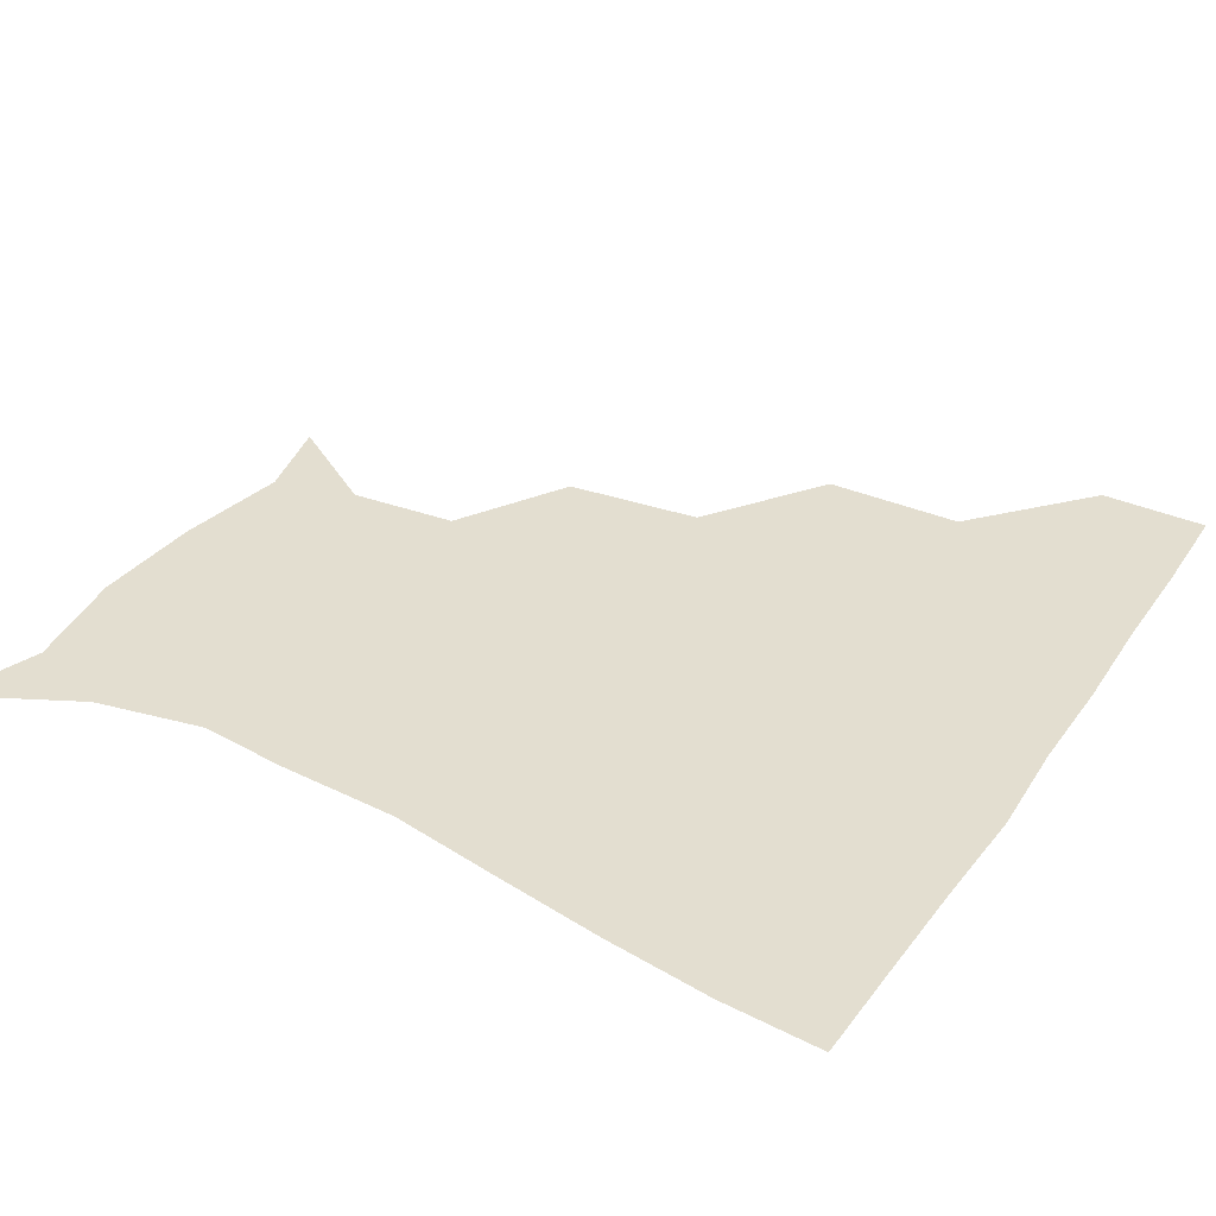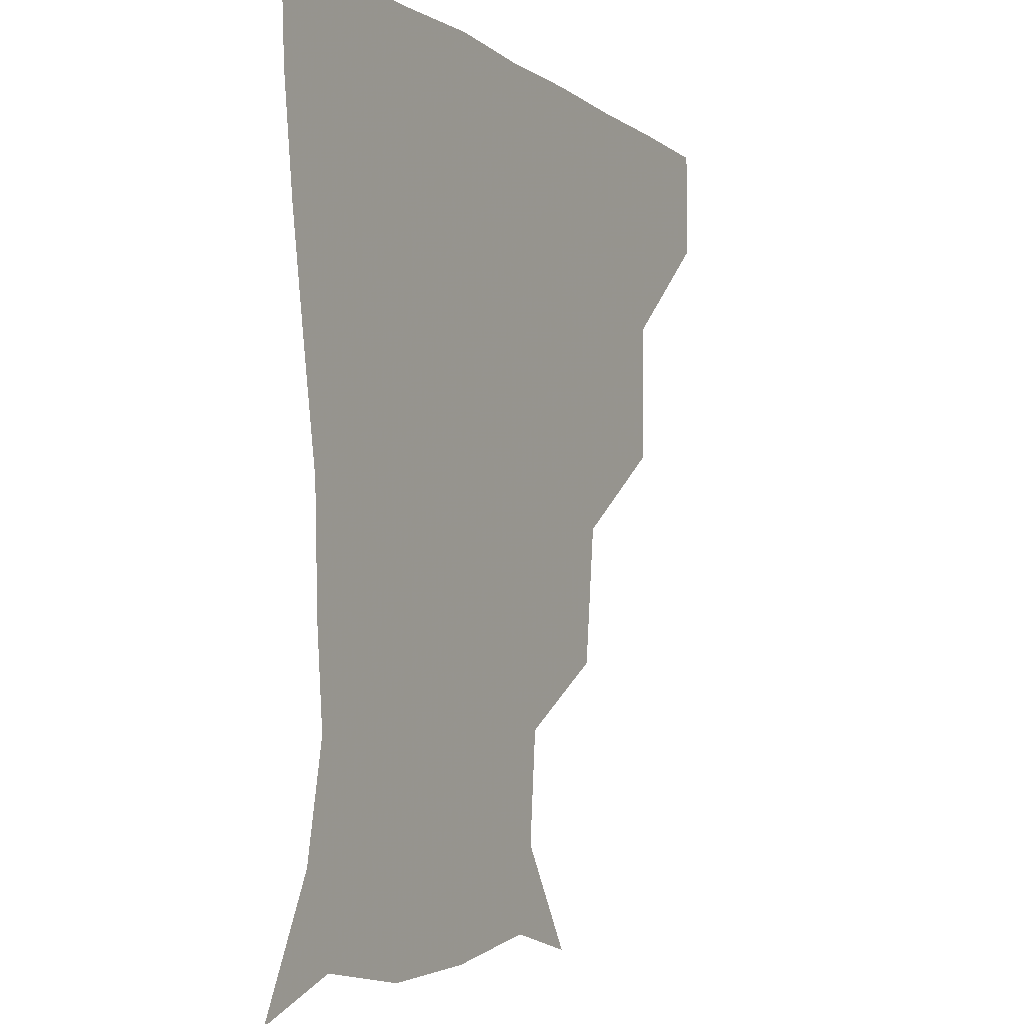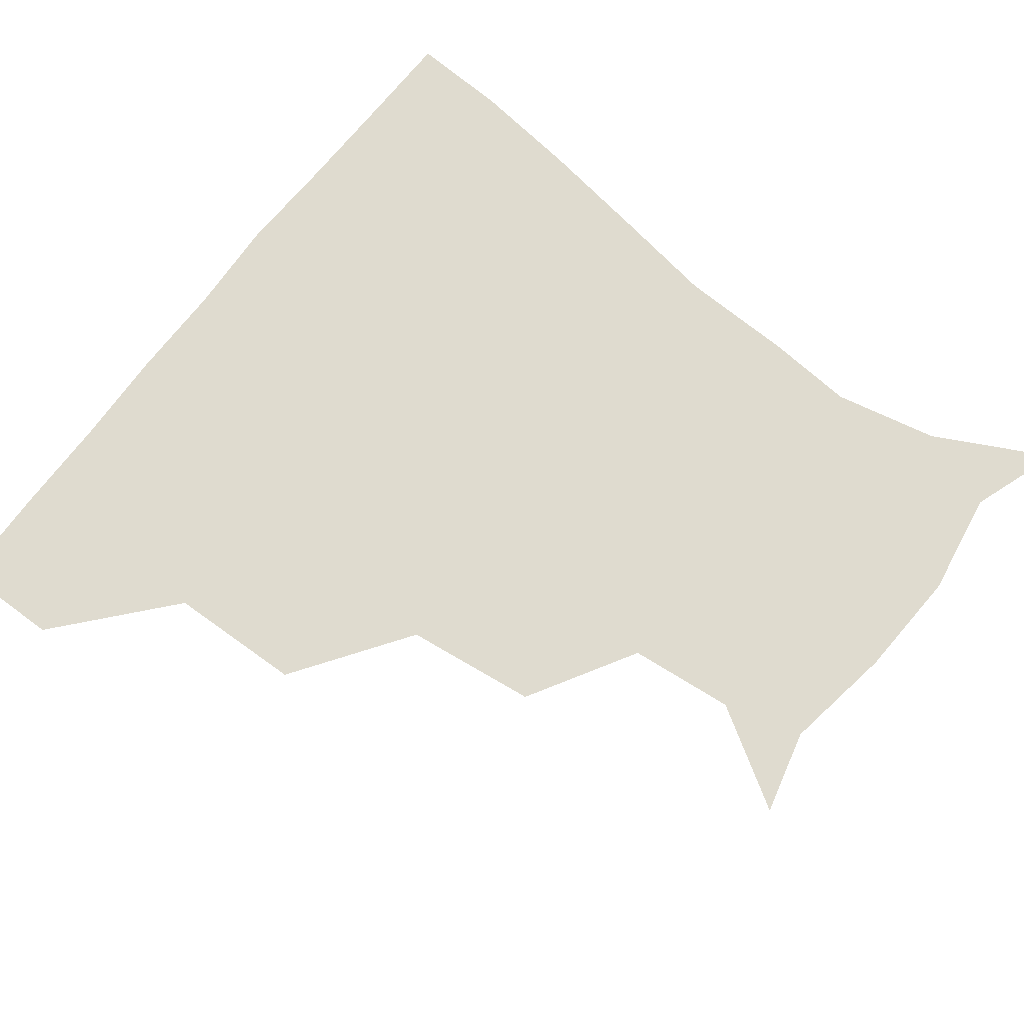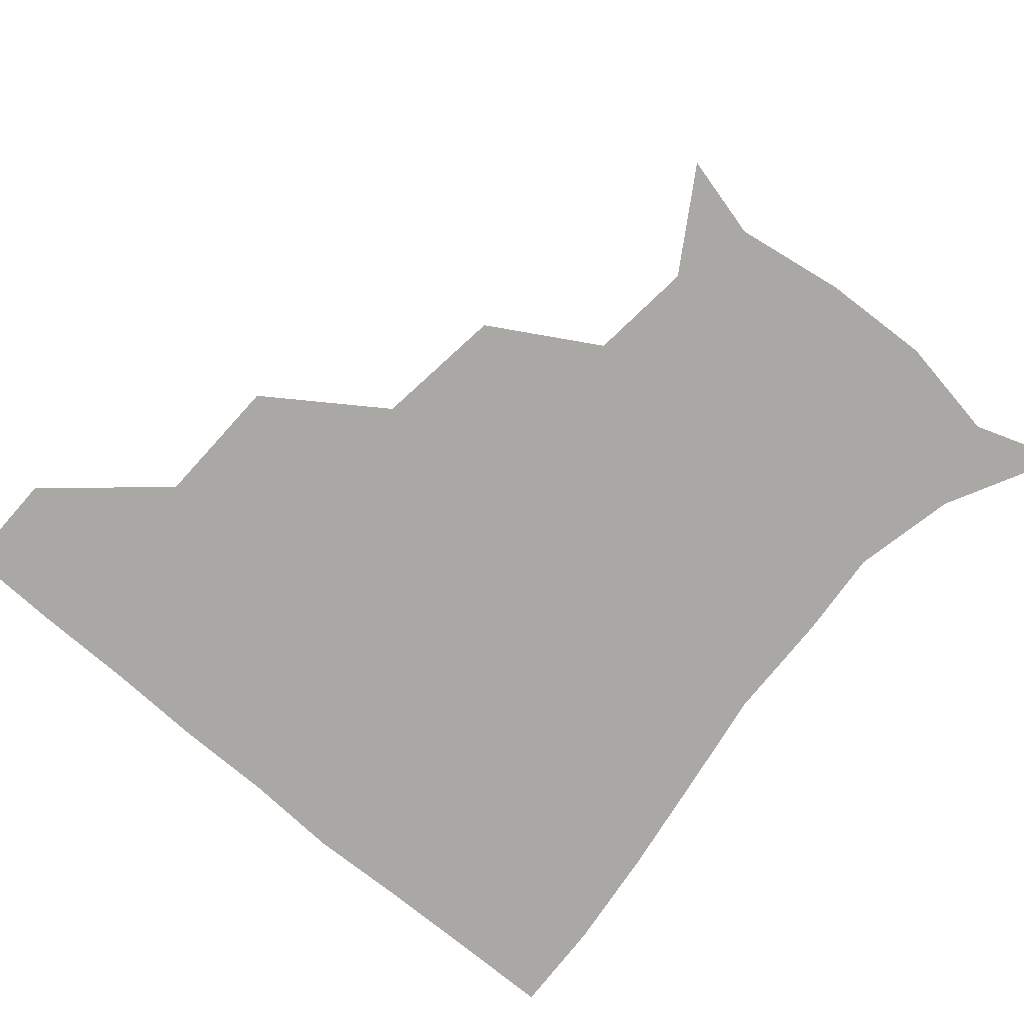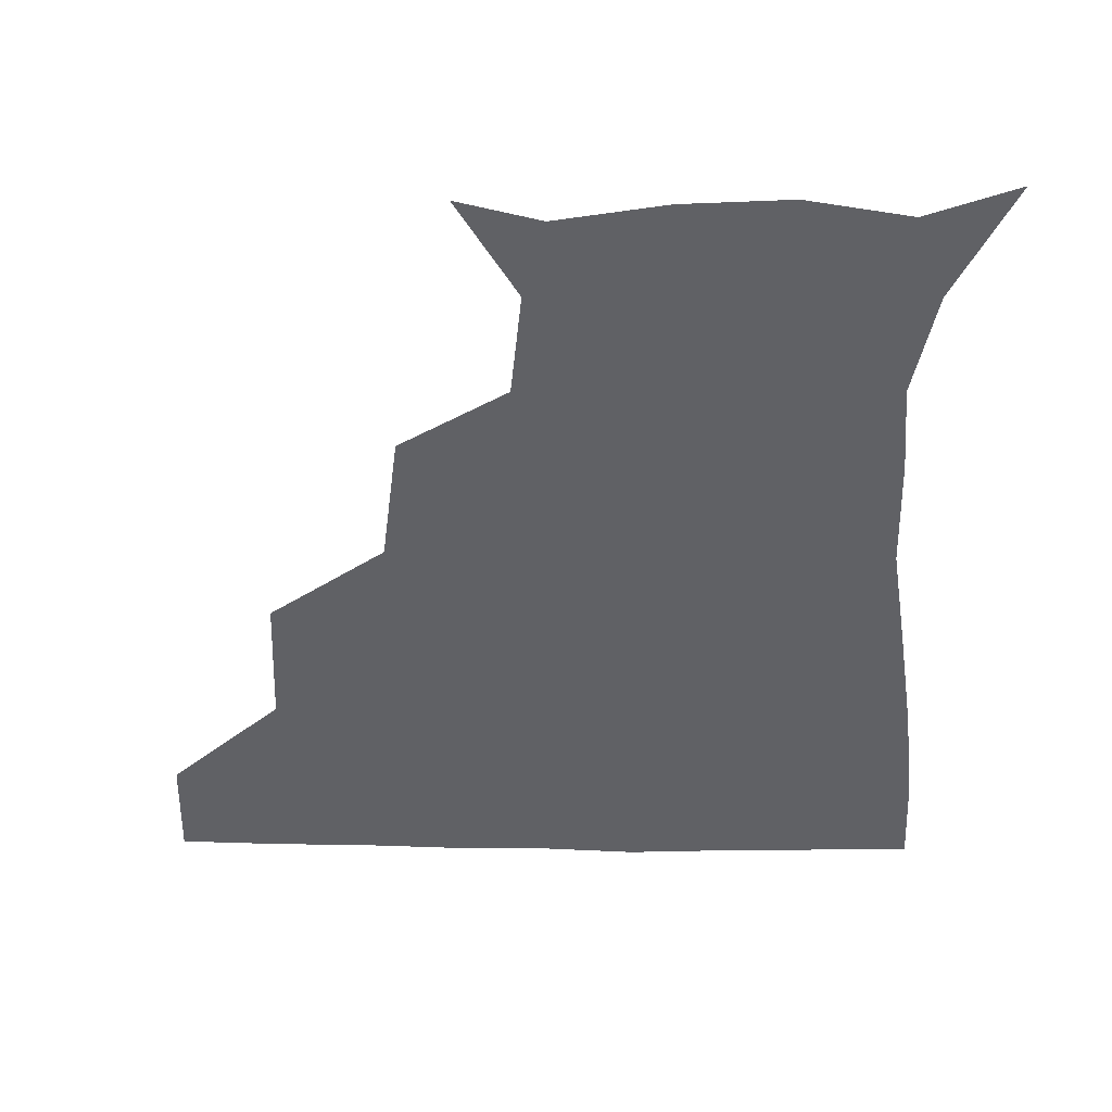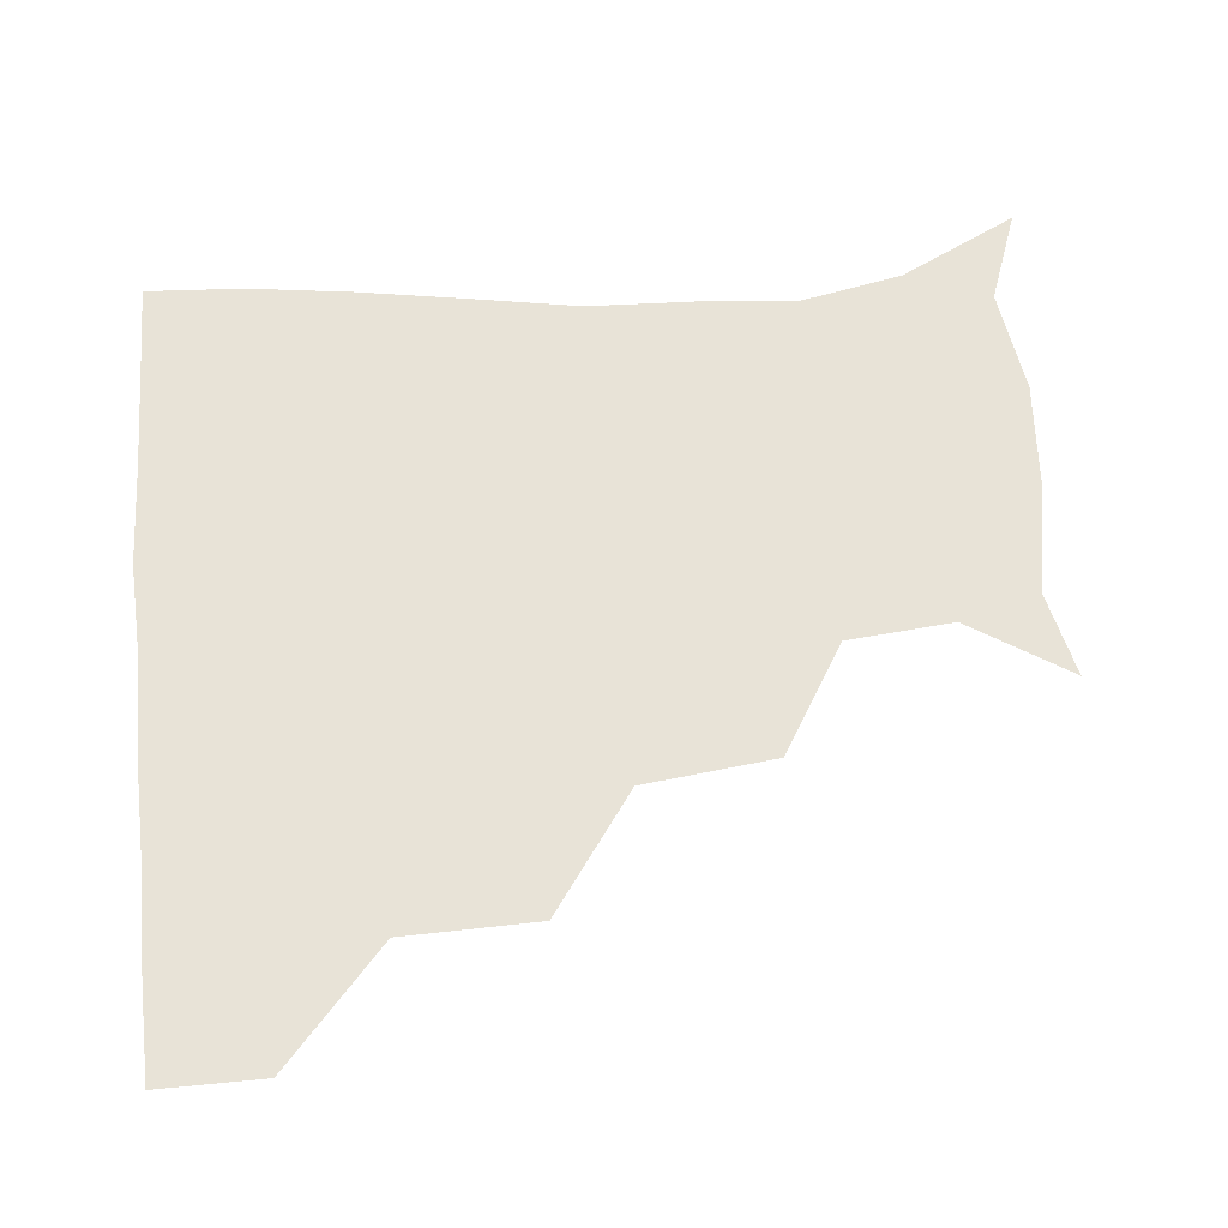
<metadata>
{"format":"obj","ext":"obj","renderer":"f3d","projection":"perspective","resolution":1024,"background":"white","views":[{"elev":35.8,"azim":120.6,"up":"+Z"},{"elev":-5.6,"azim":117.9,"up":"+Y"},{"elev":70.4,"azim":-53.0,"up":"+Z"},{"elev":-75.1,"azim":-41.0,"up":"+Z"},{"elev":-49.8,"azim":-1.0,"up":"+Z"},{"elev":61.5,"azim":-95.3,"up":"+Z"}]}
</metadata>
<code>
v 451.5 359.2 0
v 451.4 390.5 0
v 486.2 288.9 0
v 485.5 329.1 0
v 483 360.9 0
v 481.6 391.3 0
v 525.9 224.4 0
v 521.4 264 0
v 516.7 302.4 0
v 514.6 333 0
v 512.8 361.7 0
v 511.7 391.3 0
v 542.3 143 0
v 561.4 173 0
v 558.6 204.7 0
v 550 238.9 0
v 546.4 274.1 0
v 545.3 306.3 0
v 543.8 334 0
v 542.4 362.1 0
v 541.2 392.2 0
v 567.7 149 0
v 582 181.9 0
v 579.6 214 0
v 575.9 246.7 0
v 573.9 277.8 0
v 573.8 307.9 0
v 573.3 334.3 0
v 573 361.7 0
v 570.9 391.9 0
v 601 143.2 0
v 604.9 181.3 0
v 602.3 218.9 0
v 601.7 249.8 0
v 601.8 279.1 0
v 601.9 307.4 0
v 602.4 334.8 0
v 602.3 361.9 0
v 599.8 393.2 0
v 634.1 141.1 0
v 627.7 185 0
v 625.6 219.9 0
v 626.6 249.3 0
v 628.3 279.1 0
v 629.9 307.5 0
v 631 334.5 0
v 632.1 362.1 0
v 630 391.8 0
v 665.9 146 0
v 650.5 183.4 0
v 647.7 215.4 0
v 650.1 243.6 0
v 652.6 274.2 0
v 655.7 305.6 0
v 658.9 334.3 0
v 660.8 362.4 0
v 660.8 390.9 0
v 693.3 136 0
v 675.7 171.2 0
v 669.4 202.6 0
v 672 229.5 0
v 673.4 263.9 0
v 679 296.1 0
v 684.5 329.3 0
v 688.6 361.1 0
v 690.4 390.3 0
v 721 391 0
f 4 5 1
f 1 5 2
f 5 6 2
f 8 9 3
f 3 9 4
f 9 10 4
f 4 10 5
f 10 11 5
f 5 11 6
f 11 12 6
f 15 16 7
f 7 16 8
f 16 17 8
f 8 17 9
f 17 18 9
f 9 18 10
f 18 19 10
f 10 19 11
f 19 20 11
f 11 20 12
f 20 21 12
f 13 22 14
f 22 23 14
f 14 23 15
f 23 24 15
f 15 24 16
f 24 25 16
f 16 25 17
f 25 26 17
f 17 26 18
f 26 27 18
f 18 27 19
f 27 28 19
f 19 28 20
f 28 29 20
f 20 29 21
f 29 30 21
f 22 31 23
f 31 32 23
f 23 32 24
f 32 33 24
f 24 33 25
f 33 34 25
f 25 34 26
f 34 35 26
f 26 35 27
f 35 36 27
f 27 36 28
f 36 37 28
f 28 37 29
f 37 38 29
f 29 38 30
f 38 39 30
f 31 40 32
f 40 41 32
f 32 41 33
f 41 42 33
f 33 42 34
f 42 43 34
f 34 43 35
f 43 44 35
f 35 44 36
f 44 45 36
f 36 45 37
f 45 46 37
f 37 46 38
f 46 47 38
f 38 47 39
f 47 48 39
f 40 49 41
f 49 50 41
f 41 50 42
f 50 51 42
f 42 51 43
f 51 52 43
f 43 52 44
f 52 53 44
f 44 53 45
f 53 54 45
f 45 54 46
f 54 55 46
f 46 55 47
f 55 56 47
f 47 56 48
f 56 57 48
f 49 58 50
f 58 59 50
f 50 59 51
f 59 60 51
f 51 60 52
f 60 61 52
f 52 61 53
f 61 62 53
f 53 62 54
f 62 63 54
f 54 63 55
f 63 64 55
f 55 64 56
f 64 65 56
f 56 65 57
f 65 66 57

</code>
